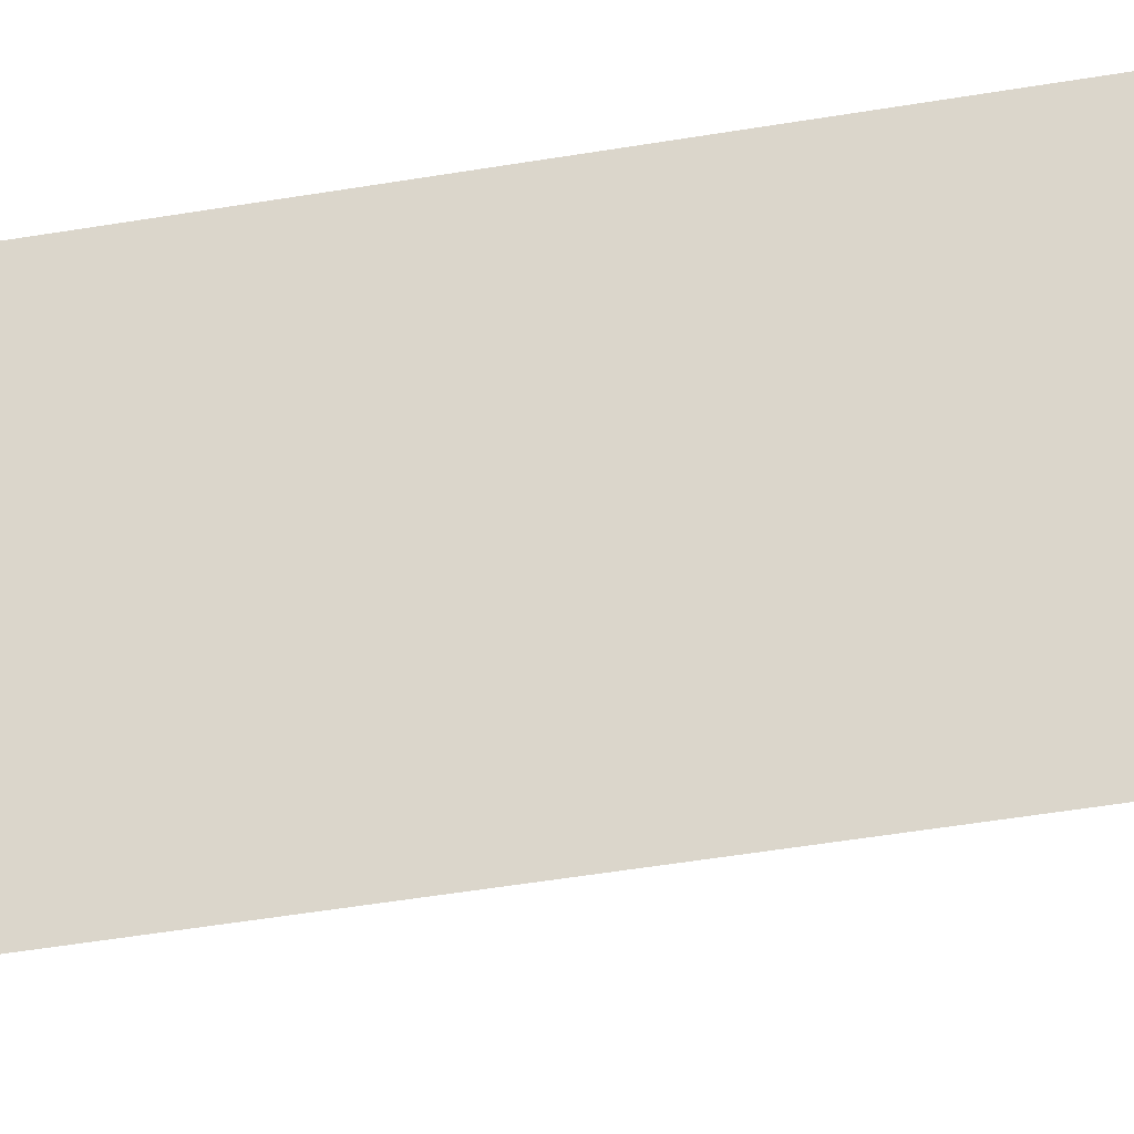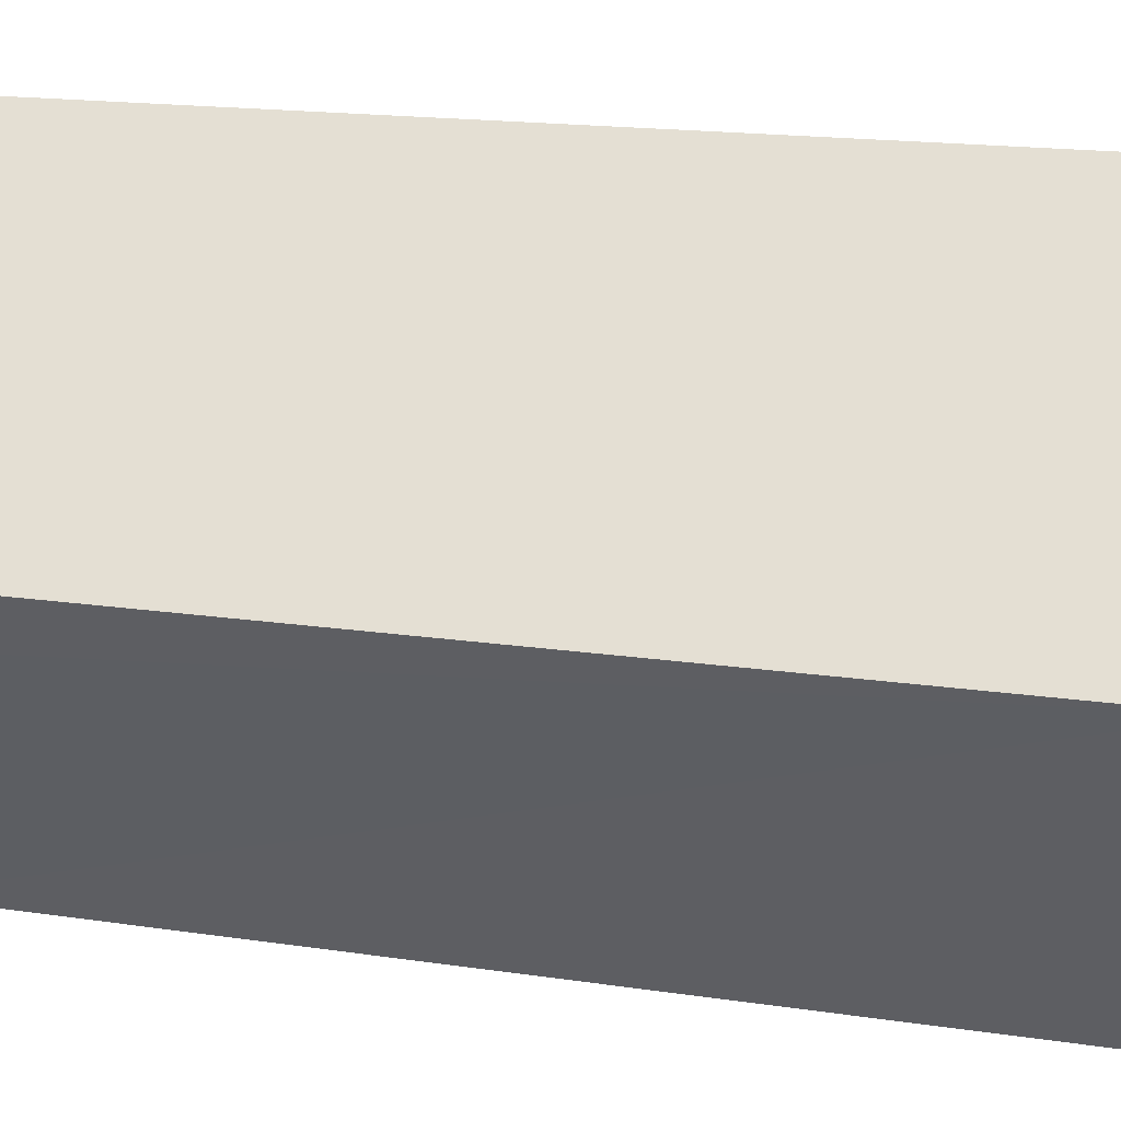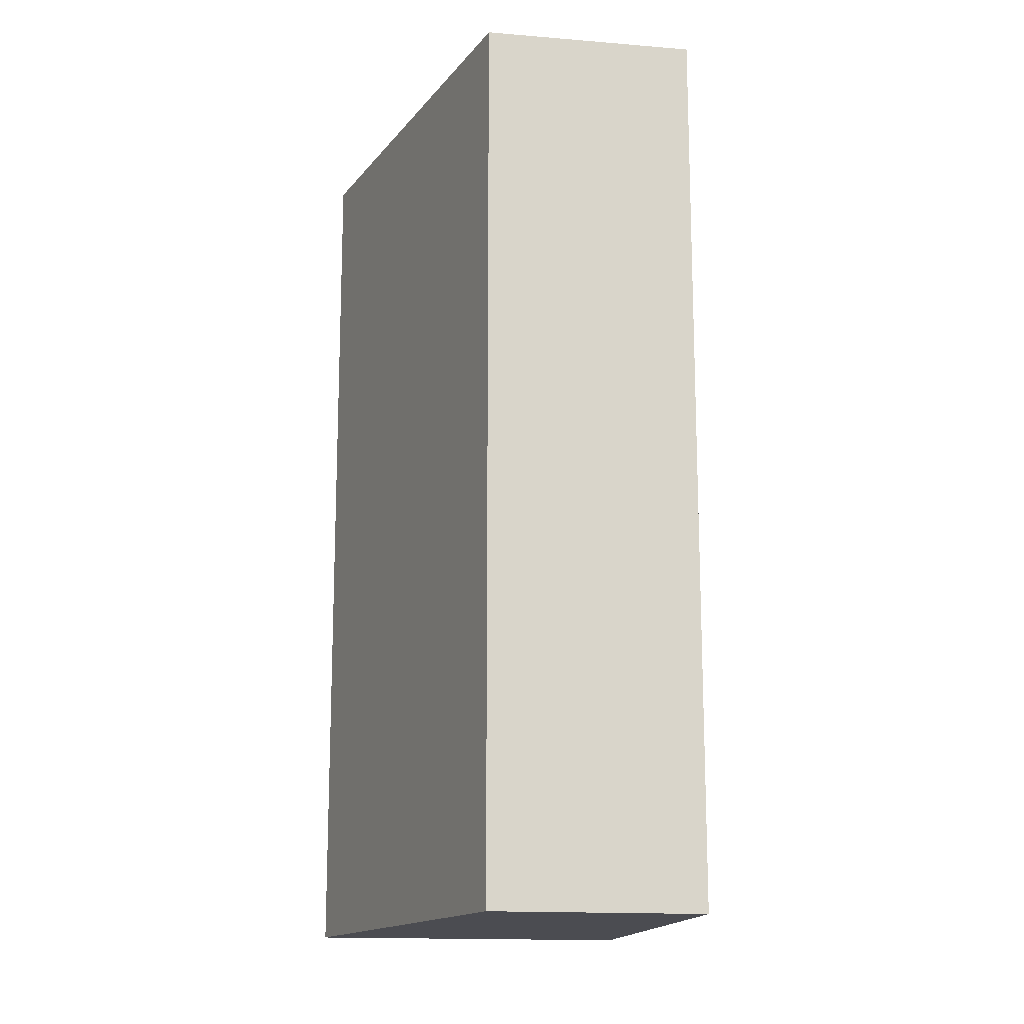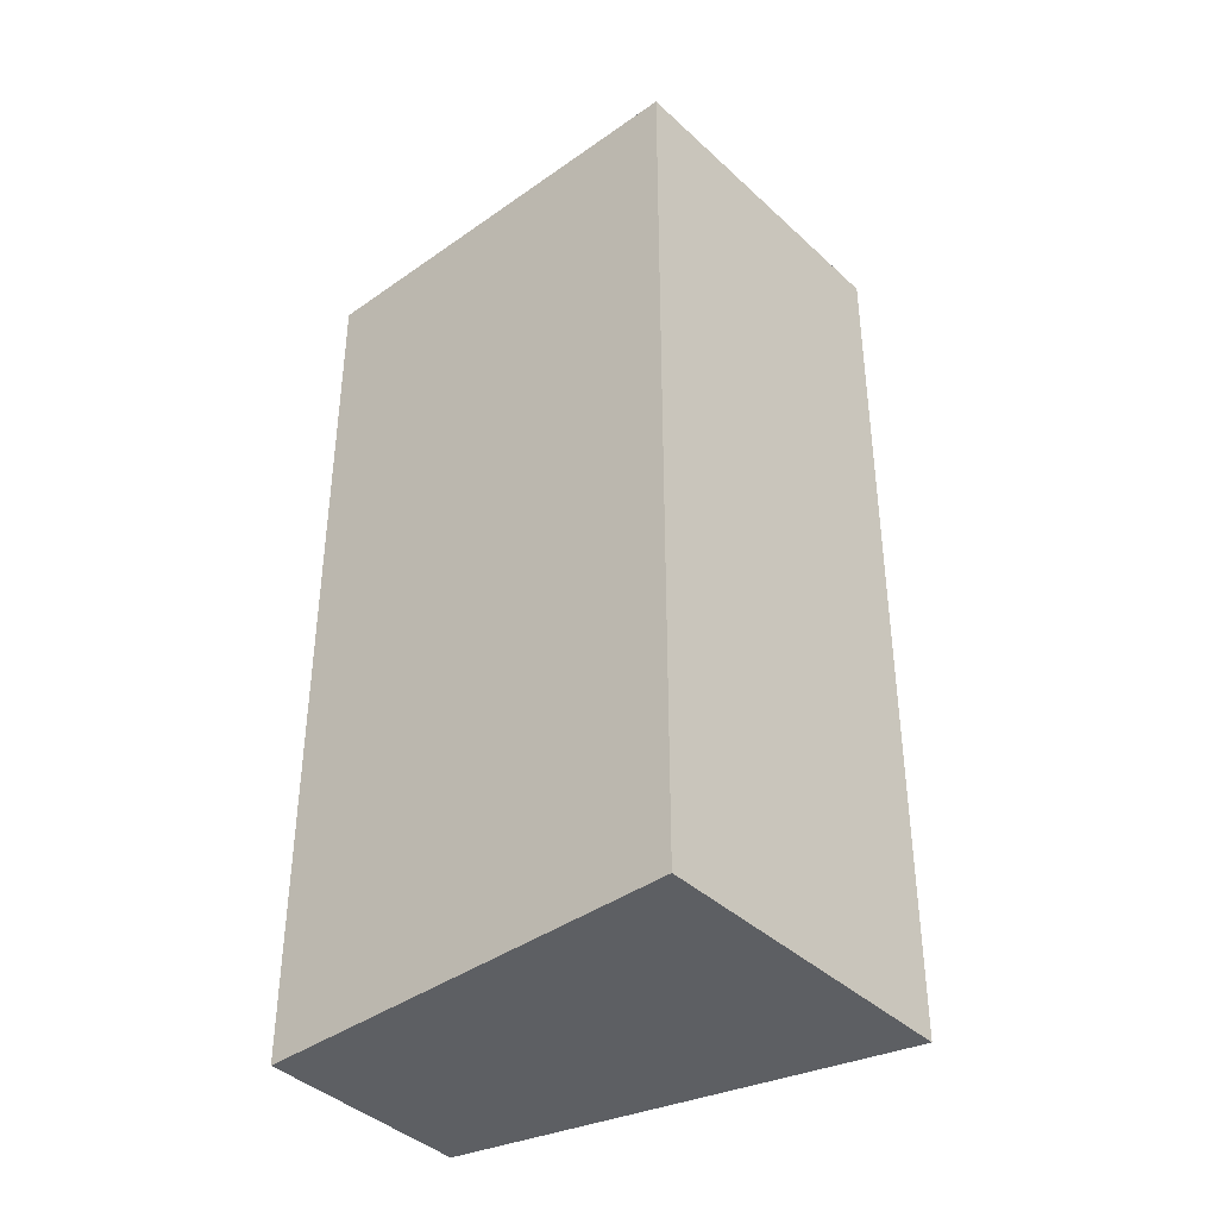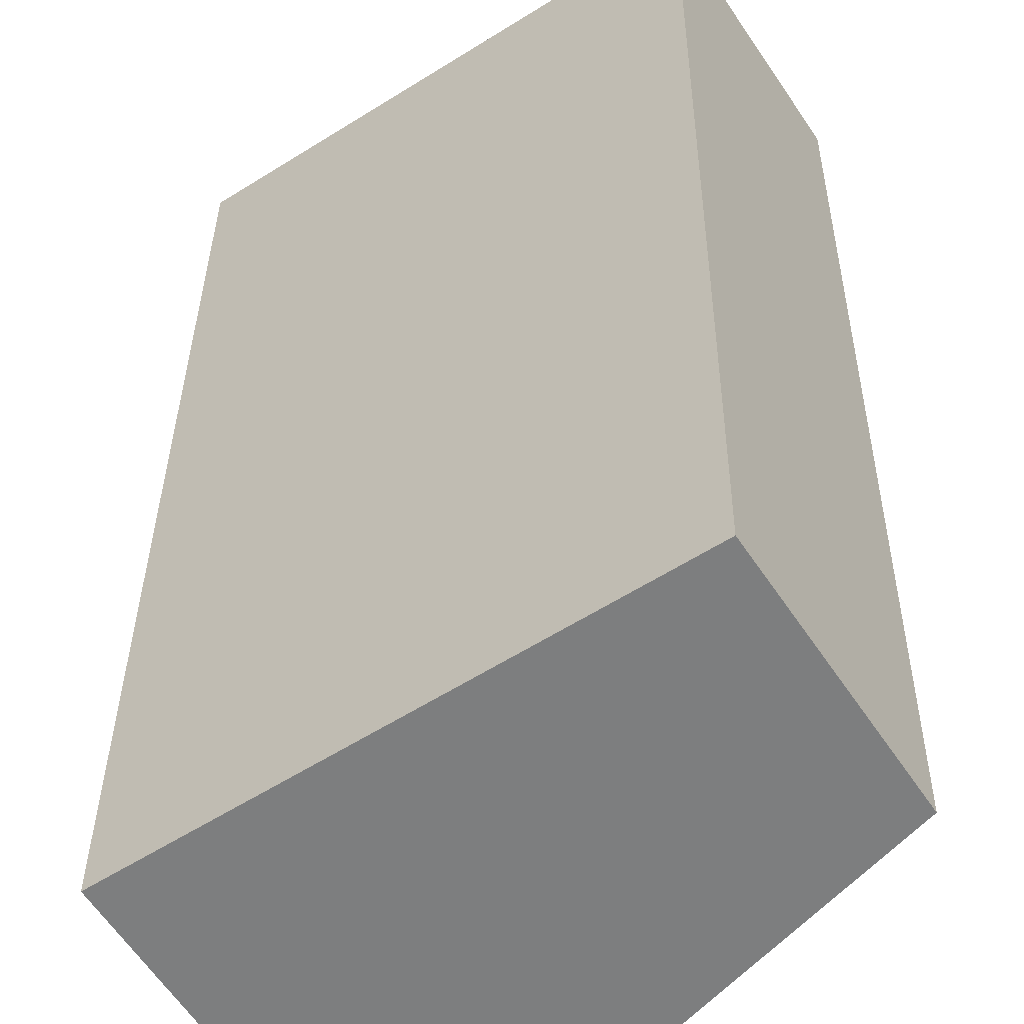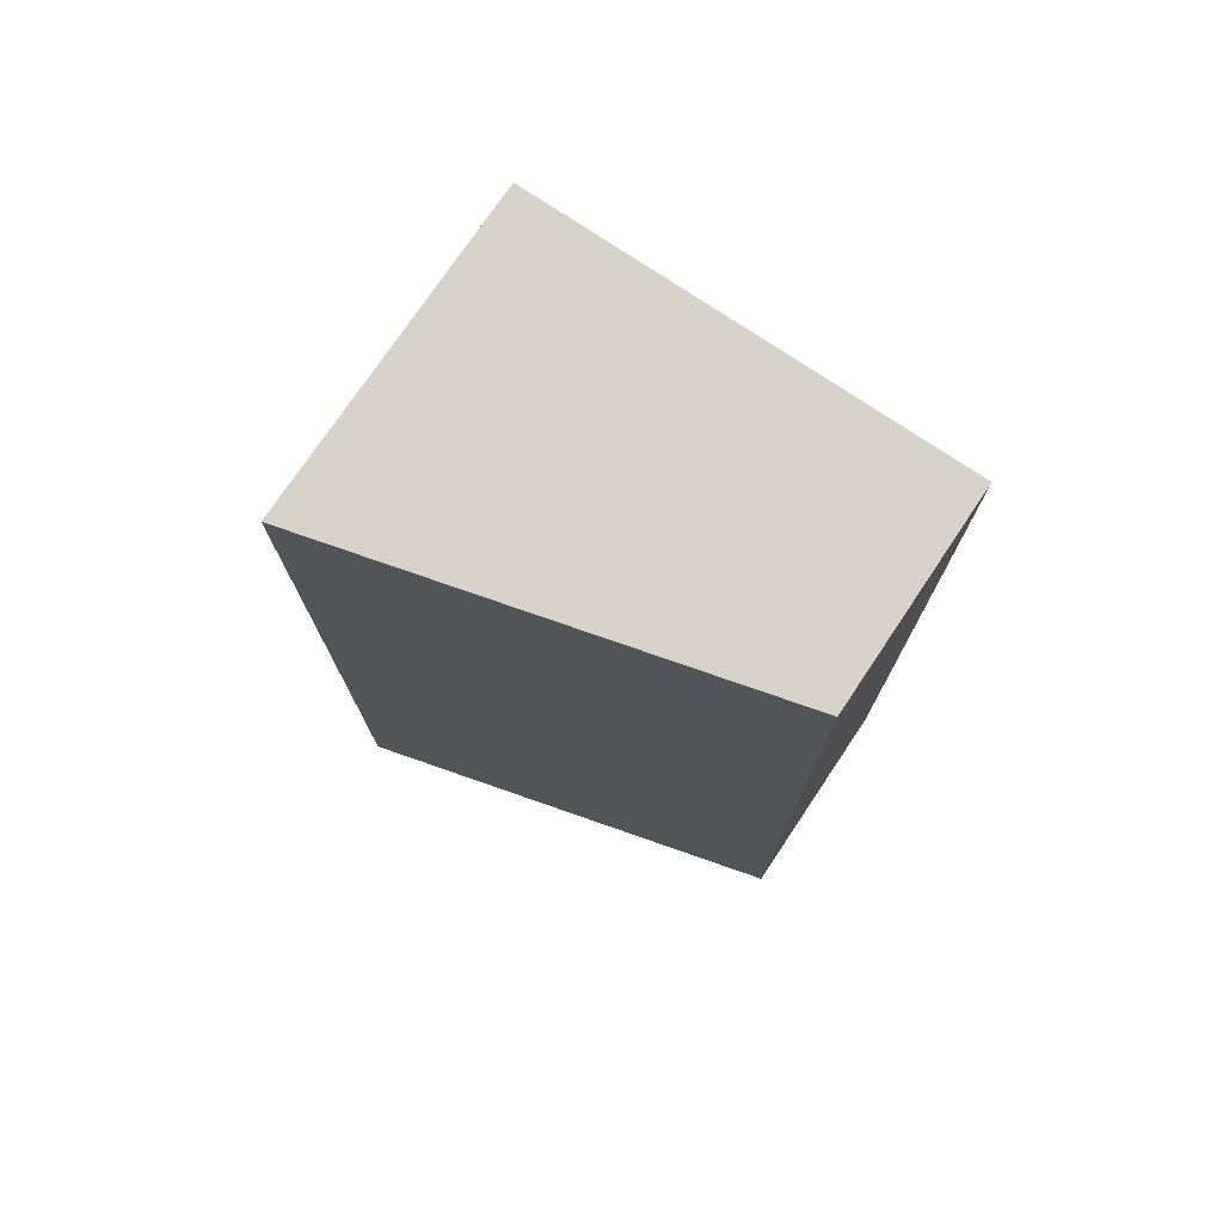
<metadata>
{"format":"obj","ext":"obj","renderer":"f3d","projection":"perspective","resolution":1024,"background":"white","views":[{"elev":-61.7,"azim":-80.9,"up":"+Z"},{"elev":15.8,"azim":108.0,"up":"+Z"},{"elev":-15.4,"azim":-66.6,"up":"+Y"},{"elev":-40.3,"azim":74.3,"up":"+Y"},{"elev":30.7,"azim":-179.5,"up":"+Z"},{"elev":76.2,"azim":-112.9,"up":"+Y"}]}
</metadata>
<code>
v  5.412 11.13 -1.411
v  3.198 11.13 1.04
v  5.865 11.13 -0.709
v  3.686 11.13 -4.081
v  0 11.13 6.815e-16
v  1.443 11.13 2.191
v  3.686 2.499e-16 -4.081
v  0 0 0
v  1.443 -1.342e-16 2.191
v  5.865 4.341e-17 -0.709
v  3.198 -6.368e-17 1.04
v  5.412 8.64e-17 -1.411
g defaultobject
f 1 2 3
f 2 1 4
f 2 4 5
f 2 5 6
f 7 5 4
f 5 7 8
f 8 6 5
f 6 8 9
f 9 2 6
f 2 9 3
f 3 9 10
f 10 9 11
f 1 7 4
f 7 1 3
f 7 3 12
f 12 3 10
f 12 8 7
f 8 12 9
f 9 12 11
f 11 12 10

</code>
